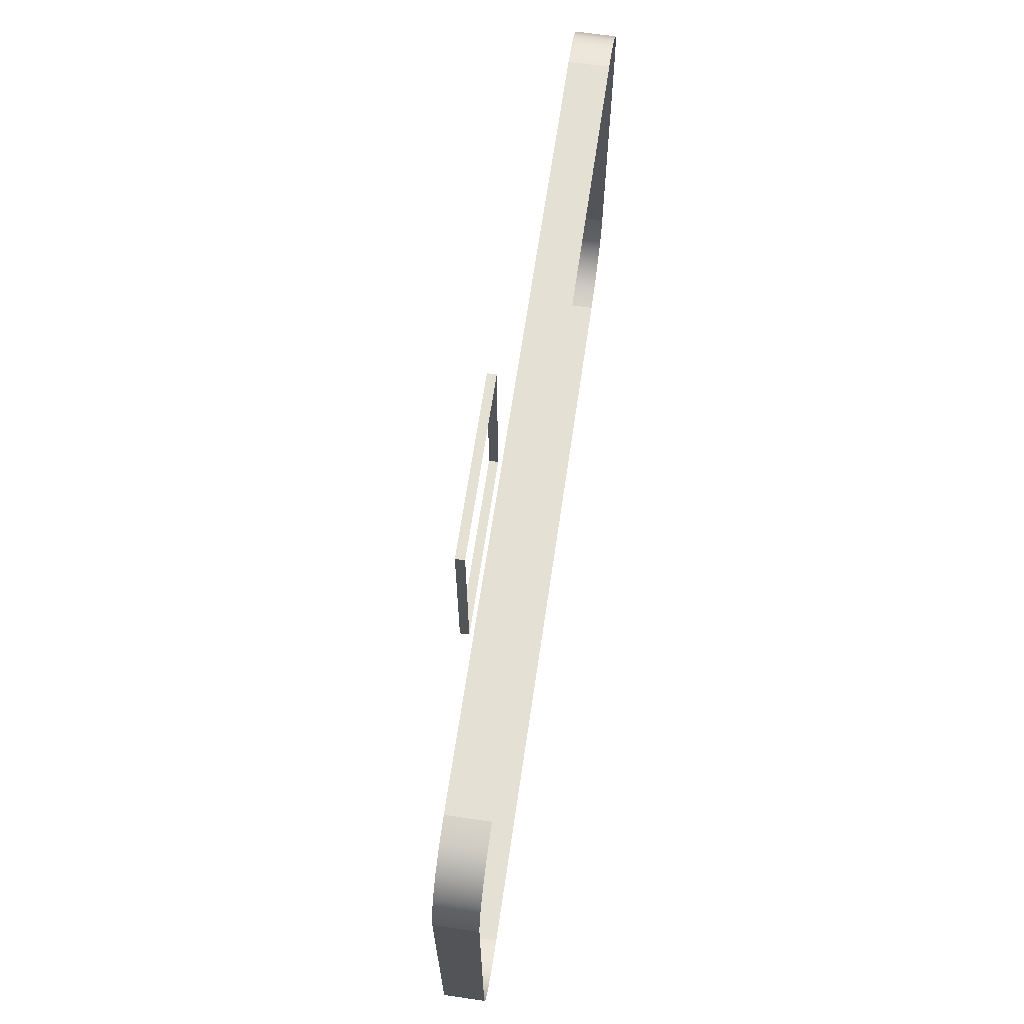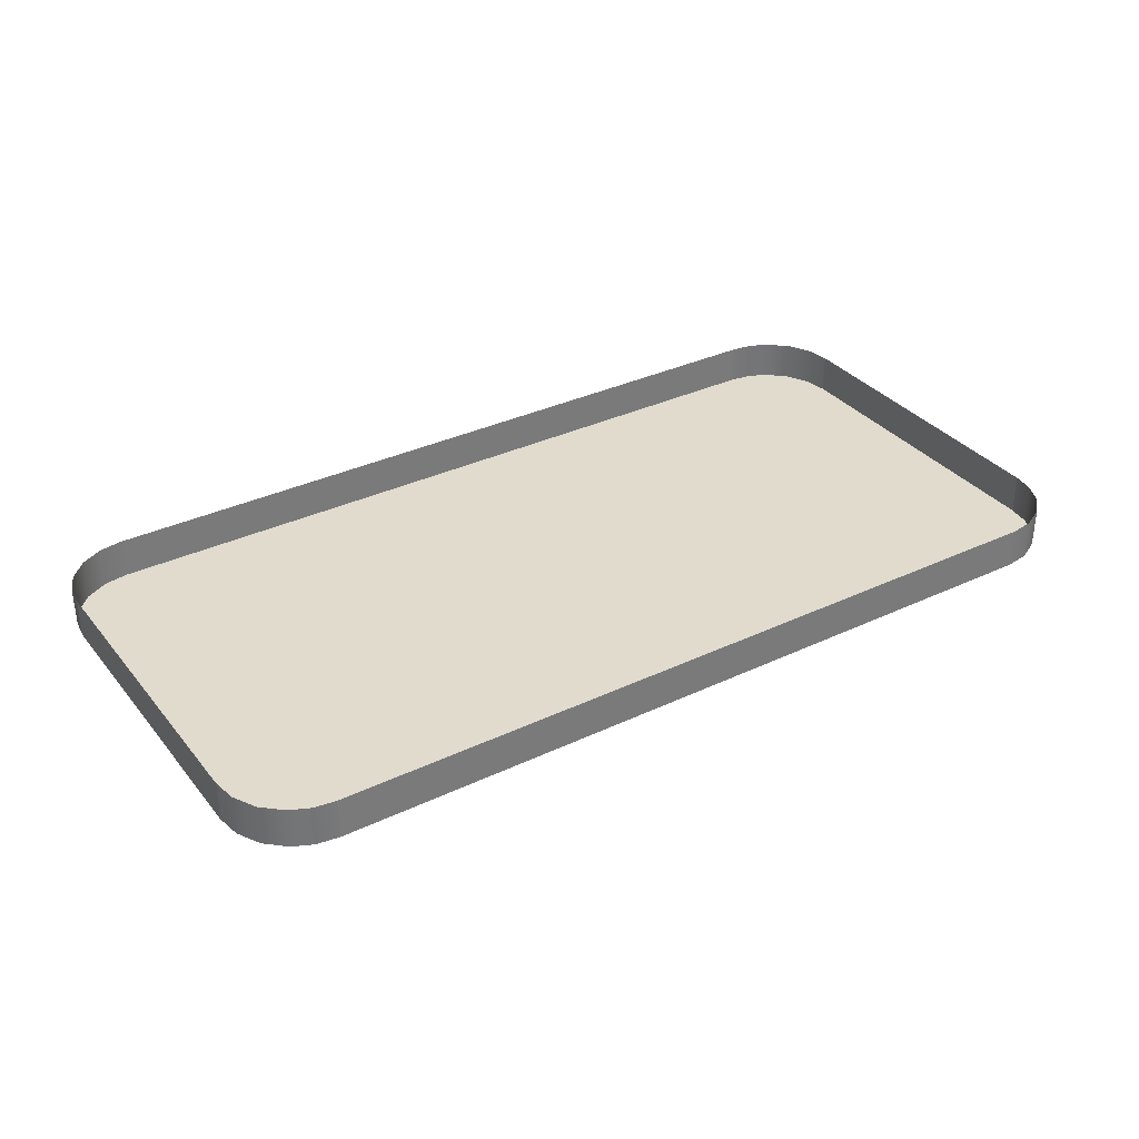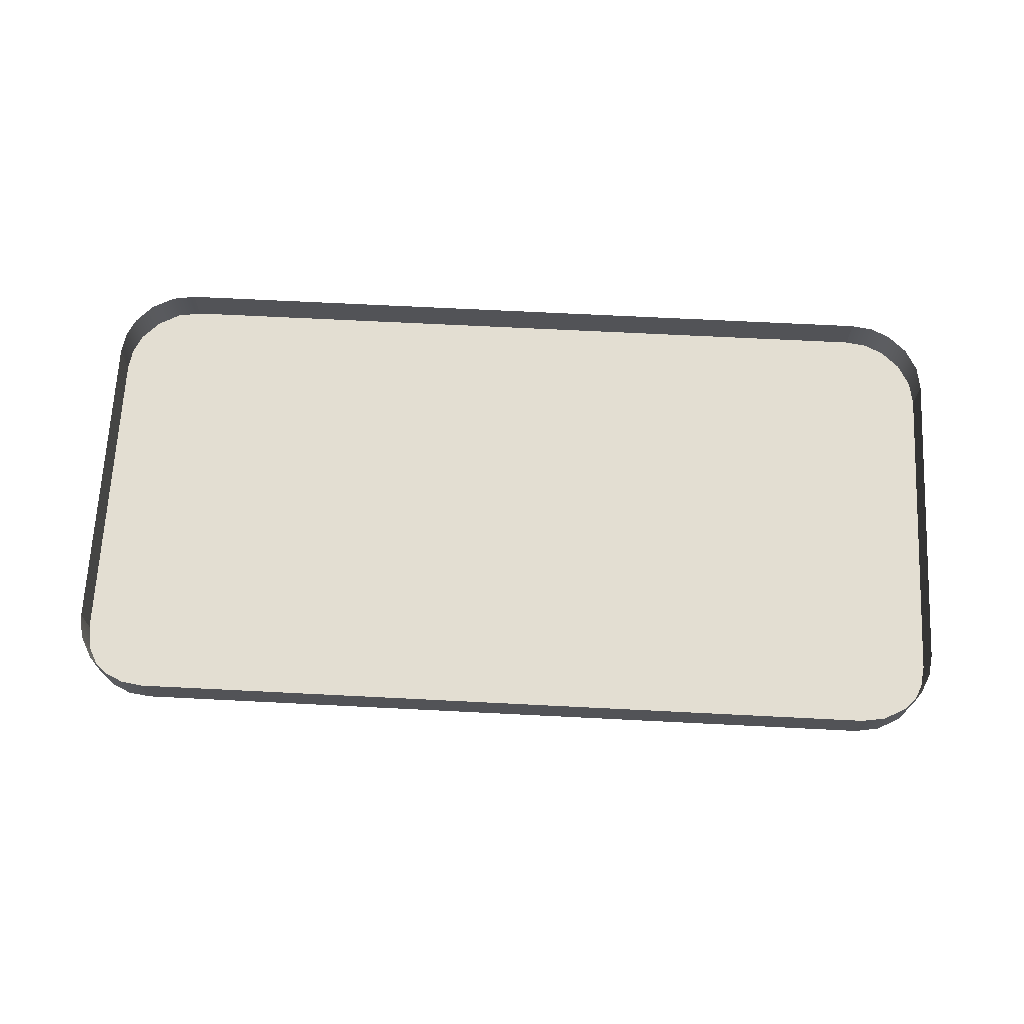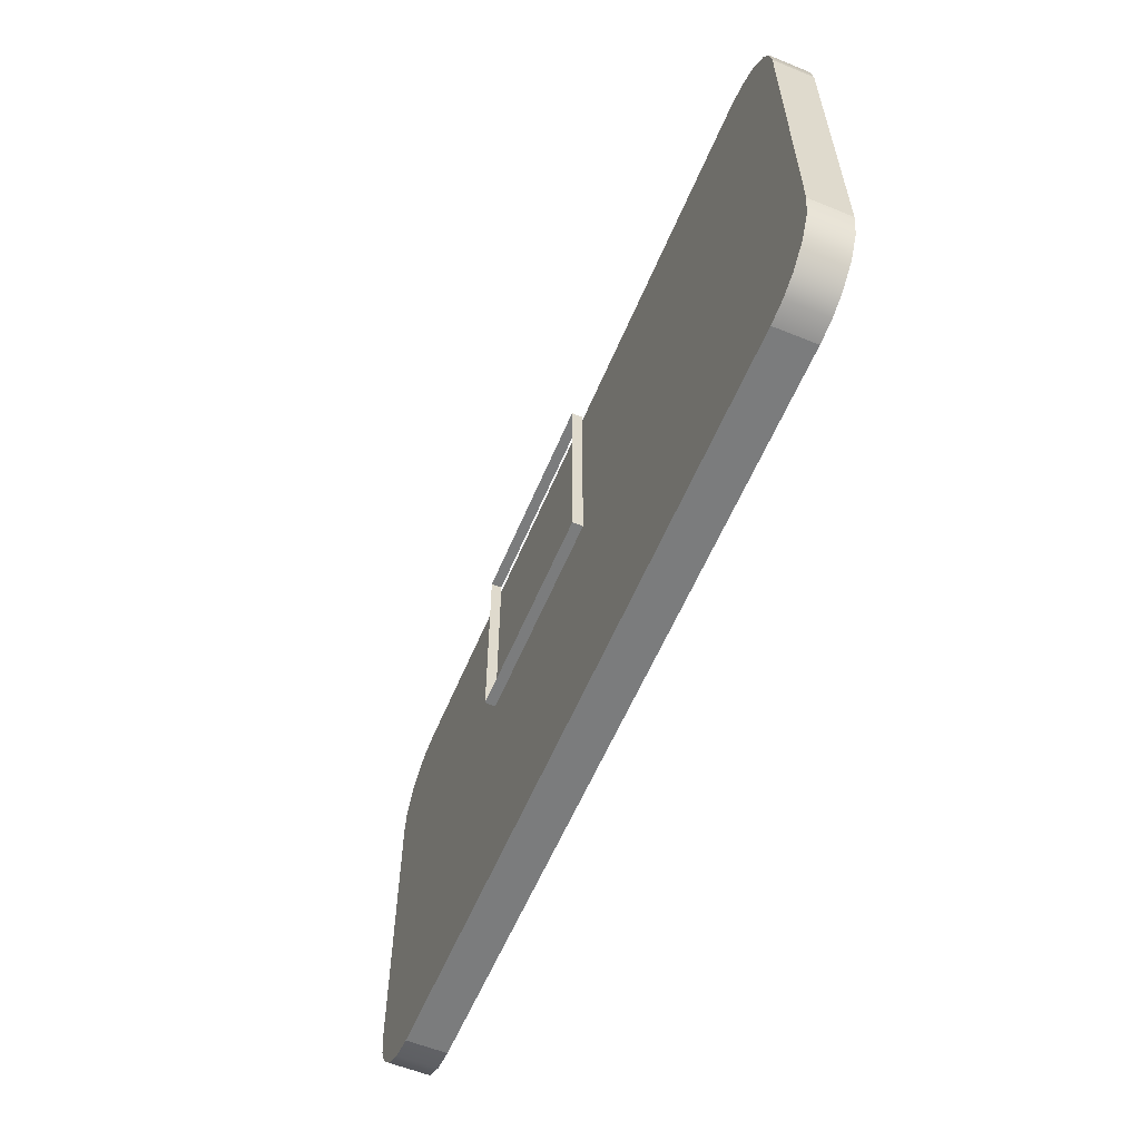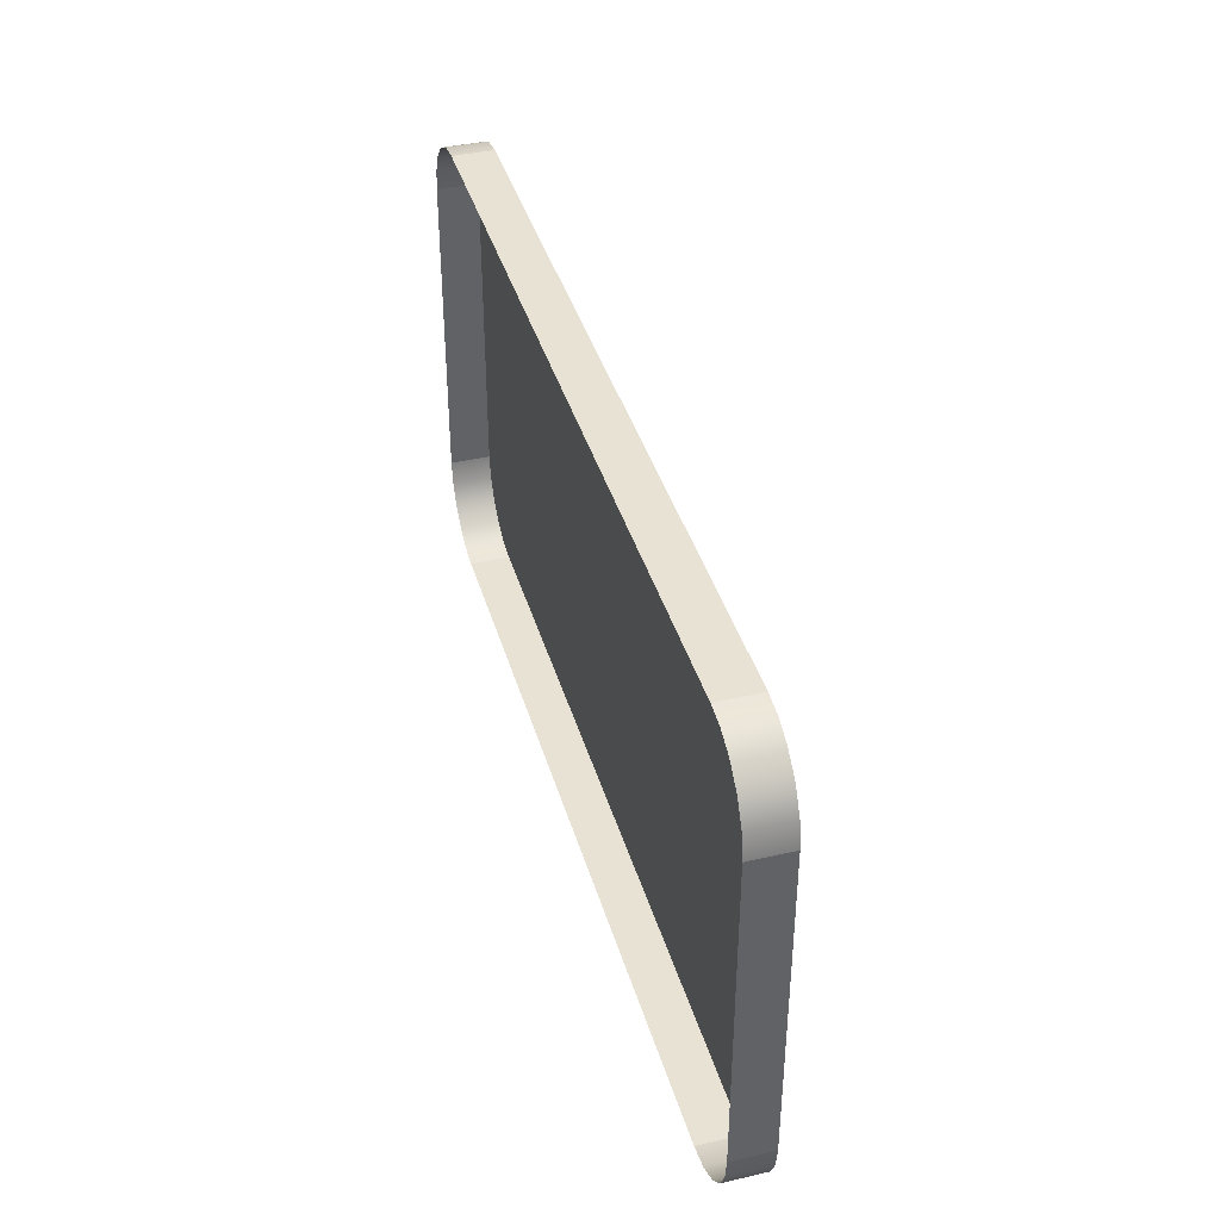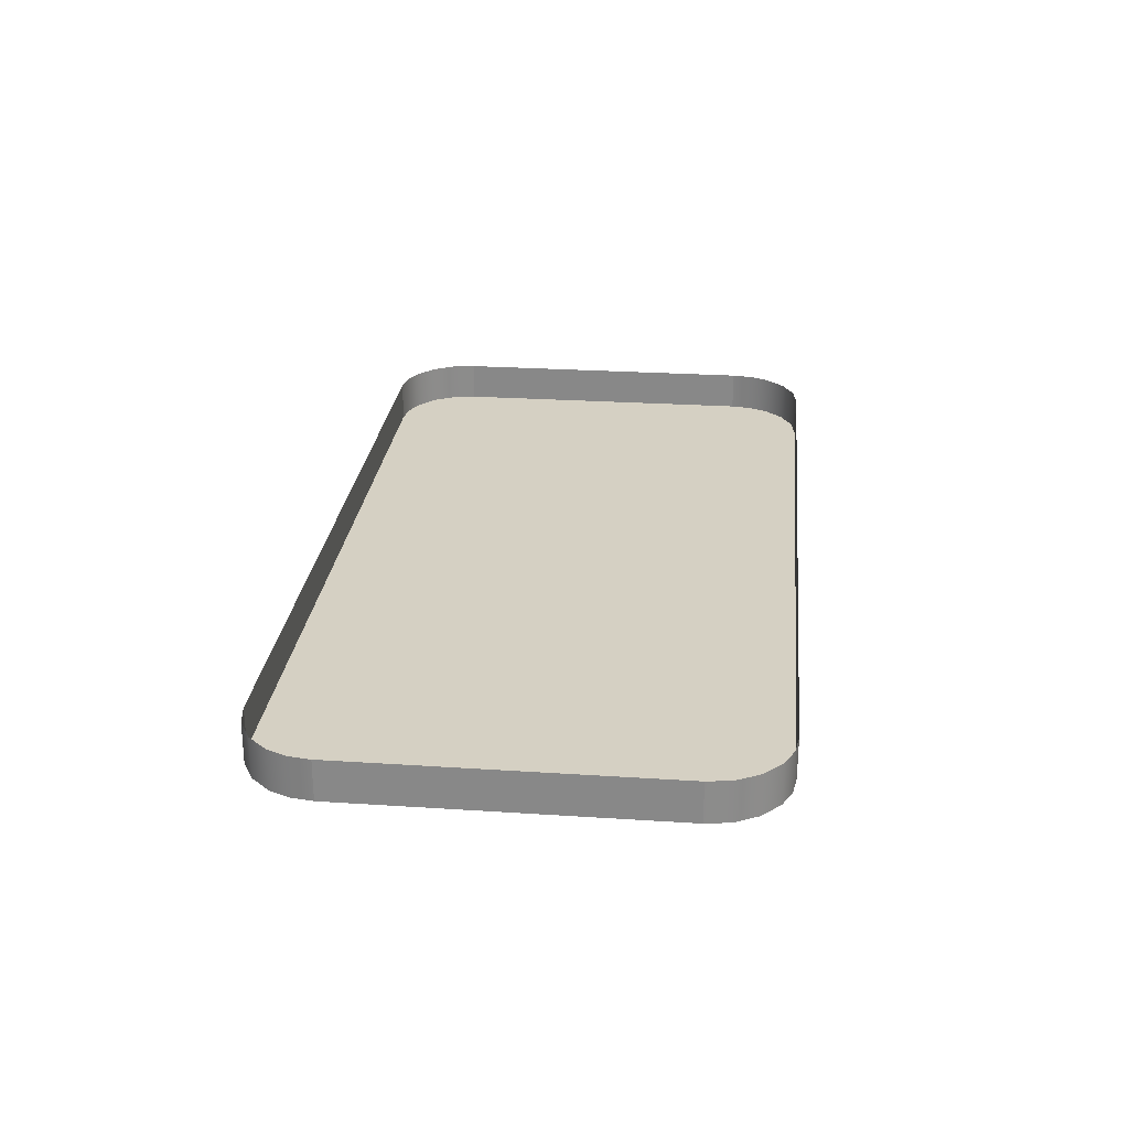
<metadata>
{"format":"obj","ext":"obj","renderer":"f3d","projection":"perspective","resolution":1024,"background":"white","views":[{"elev":66.0,"azim":-81.6,"up":"+Y"},{"elev":33.9,"azim":-32.8,"up":"+Z"},{"elev":67.7,"azim":2.9,"up":"+Z"},{"elev":-58.7,"azim":-112.7,"up":"+Y"},{"elev":39.8,"azim":74.1,"up":"+Y"},{"elev":26.3,"azim":95.9,"up":"+Z"}]}
</metadata>
<code>
o p44
v 5.705 1.99 0.01012
v 5.705 1.99 -0.4913
v 5.658 2.289 -0.4913
v 5.658 2.289 0.01012
v 5.507 2.57 -0.4913
v 5.507 2.57 0.01012
v 5.272 2.784 -0.4913
v 5.272 2.784 0.01012
v 5.033 2.893 -0.4913
v 5.033 2.893 0.01012
v 4.764 2.932 -0.4913
v 4.764 2.932 0.01012
v 4.764 2.932 0.01012
v 4.764 2.932 -0.4913
v -4.764 2.932 -0.4913
v -4.764 2.932 0.01012
v -4.764 2.932 0.01012
v -4.764 2.932 -0.4913
v -5.062 2.884 -0.4913
v -5.062 2.884 0.01012
v -5.343 2.733 -0.4913
v -5.343 2.733 0.01012
v -5.557 2.499 -0.4913
v -5.557 2.499 0.01012
v -5.666 2.26 -0.4913
v -5.666 2.26 0.01012
v -5.705 1.99 -0.4913
v -5.705 1.99 0.01012
v -5.705 1.99 0.01012
v -5.705 1.99 -0.4913
v -5.705 -1.994 -0.4913
v -5.705 -1.994 0.01012
v -5.705 -1.994 0.01012
v -5.705 -1.994 -0.4913
v -5.658 -2.292 -0.4913
v -5.658 -2.292 0.01012
v -5.507 -2.574 -0.4913
v -5.507 -2.574 0.01012
v -5.272 -2.788 -0.4913
v -5.272 -2.788 0.01012
v -5.033 -2.897 -0.4913
v -5.033 -2.897 0.01012
v -4.764 -2.936 -0.4913
v -4.764 -2.936 0.01012
v -4.764 -2.936 0.01012
v -4.764 -2.936 -0.4913
v 4.764 -2.936 -0.4913
v 4.764 -2.936 0.01012
v 4.764 -2.936 0.01012
v 4.764 -2.936 -0.4913
v 5.062 -2.888 -0.4913
v 5.062 -2.888 0.01012
v 5.343 -2.737 -0.4913
v 5.343 -2.737 0.01012
v 5.557 -2.503 -0.4913
v 5.557 -2.503 0.01012
v 5.666 -2.264 -0.4913
v 5.666 -2.264 0.01012
v 5.705 -1.994 -0.4913
v 5.705 -1.994 0.01012
v 5.705 -1.994 0.01012
v 5.705 -1.994 -0.4913
v 5.705 1.99 -0.4913
v 5.705 1.99 0.01012
v -4.764 2.932 -0.4913
v -4.764 -2.936 -0.4913
v -5.705 -1.994 -0.4913
v -5.705 1.99 -0.4913
v 5.557 -2.503 -0.4913
v 5.343 -2.737 -0.4913
v 5.062 -2.888 -0.4913
v 4.764 -2.936 -0.4913
v -5.557 2.499 -0.4913
v -5.343 2.733 -0.4913
v -5.062 2.884 -0.4913
v 5.272 2.784 -0.4913
v 5.507 2.57 -0.4913
v 5.658 2.289 -0.4913
v 5.705 1.99 -0.4913
v -5.272 -2.788 -0.4913
v -5.507 -2.574 -0.4913
v -5.658 -2.292 -0.4913
v 4.764 2.932 -0.4913
v 5.705 -1.994 -0.4913
v 5.033 2.893 -0.4913
v -5.033 -2.897 -0.4913
v -5.666 2.26 -0.4913
v 5.666 -2.264 -0.4913
v 0.7499 -1.247 -0.8597
v 0.7499 -1.247 -0.9828
v 0.25 -1.247 -0.9828
v 0.25 -1.247 -0.8597
v -0.25 -1.247 -0.9828
v -0.25 -1.247 -0.8597
v -0.7499 -1.247 -0.9828
v -0.7499 -1.247 -0.8597
v -1.25 -1.247 -0.9828
v -1.25 -1.247 -0.8597
v -1.25 -1.247 -0.8597
v -1.25 -1.247 -0.9828
v -1.25 -0.7471 -0.9828
v -1.25 -0.7471 -0.8597
v -1.25 -0.2471 -0.9828
v -1.25 -0.2471 -0.8597
v -1.25 0.2528 -0.9828
v -1.25 0.2528 -0.8597
v -1.25 0.7528 -0.9828
v -1.25 0.7528 -0.8597
v -1.25 1.253 -0.9828
v -1.25 1.253 -0.8597
v -1.25 1.253 -0.8597
v -1.25 1.253 -0.9828
v -0.7499 1.253 -0.9828
v -0.7499 1.253 -0.8597
v 1.25 0.7528 -0.8597
v 1.25 0.7528 -0.9828
v 1.25 0.2528 -0.9828
v 1.25 0.2528 -0.8597
v -0.25 1.253 -0.9828
v -0.25 1.253 -0.8597
v 0.25 1.253 -0.9828
v 0.25 1.253 -0.8597
v 0.7499 1.253 -0.9828
v 0.7499 1.253 -0.8597
v 1.25 1.253 -0.9828
v 1.25 1.253 -0.8597
v 1.25 -0.2471 -0.8597
v 1.25 -0.2471 -0.9828
v 1.25 -0.7471 -0.9828
v 1.25 -0.7471 -0.8597
v 1.25 1.253 -0.8597
v 1.25 1.253 -0.9828
v 1.25 -1.247 -0.9828
v 1.25 -1.247 -0.8597
v 1.25 -1.247 -0.8597
v 1.25 -1.247 -0.9828
f 15 14 13
f 16 15 13
f 3 2 1
f 4 3 1
f 5 3 4
f 6 5 4
f 7 5 6
f 8 7 6
f 9 7 8
f 10 9 8
f 11 9 10
f 12 11 10
f 19 18 17
f 20 19 17
f 21 19 20
f 22 21 20
f 23 21 22
f 24 23 22
f 25 23 24
f 26 25 24
f 27 25 26
f 28 27 26
f 31 30 29
f 32 31 29
f 35 34 33
f 36 35 33
f 37 35 36
f 38 37 36
f 39 37 38
f 40 39 38
f 41 39 40
f 42 41 40
f 43 41 42
f 44 43 42
f 47 46 45
f 48 47 45
f 51 50 49
f 52 51 49
f 53 51 52
f 54 53 52
f 55 53 54
f 56 55 54
f 57 55 56
f 58 57 56
f 59 57 58
f 60 59 58
f 63 62 61
f 64 63 61
f 67 66 65
f 66 67 86
f 67 80 86
f 67 82 80
f 82 81 80
f 68 67 65
f 68 65 87
f 65 73 87
f 65 75 73
f 75 74 73
f 65 66 83
f 66 79 83
f 83 79 85
f 79 76 85
f 66 72 79
f 79 78 76
f 78 77 76
f 72 84 79
f 84 72 88
f 72 69 88
f 72 71 69
f 71 70 69
f 91 90 89
f 89 90 135
f 90 136 135
f 92 91 89
f 93 91 92
f 94 93 92
f 95 93 94
f 96 95 94
f 97 95 96
f 98 97 96
f 101 100 99
f 102 101 99
f 103 101 102
f 104 103 102
f 105 103 104
f 106 105 104
f 107 105 106
f 108 107 106
f 109 107 108
f 110 109 108
f 113 112 111
f 114 113 111
f 119 113 114
f 120 119 114
f 121 119 120
f 122 121 120
f 123 121 122
f 124 123 122
f 125 123 124
f 126 125 124
f 117 116 115
f 115 116 131
f 116 132 131
f 118 117 115
f 128 117 118
f 127 128 118
f 129 128 127
f 130 129 127
f 133 129 130
f 134 133 130

</code>
